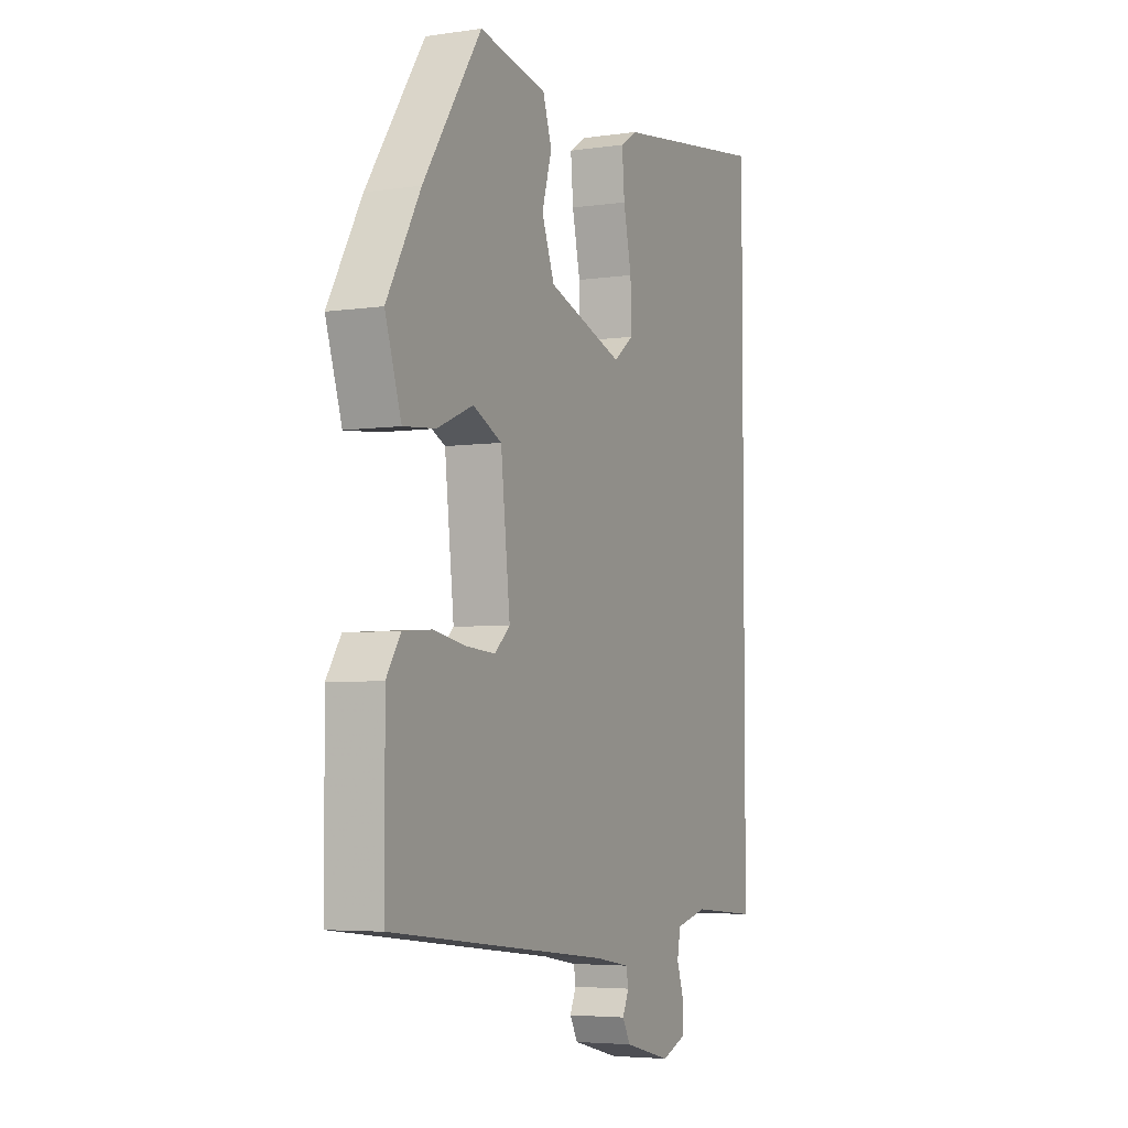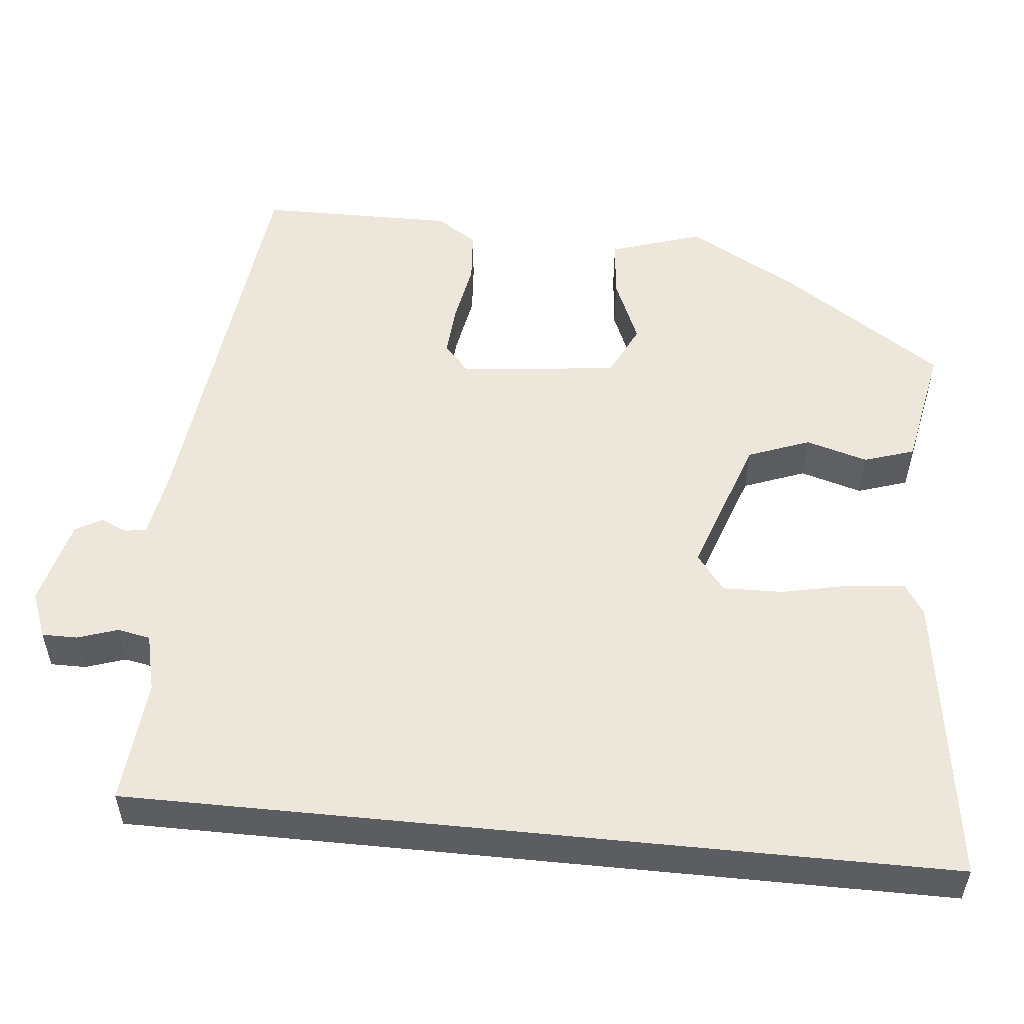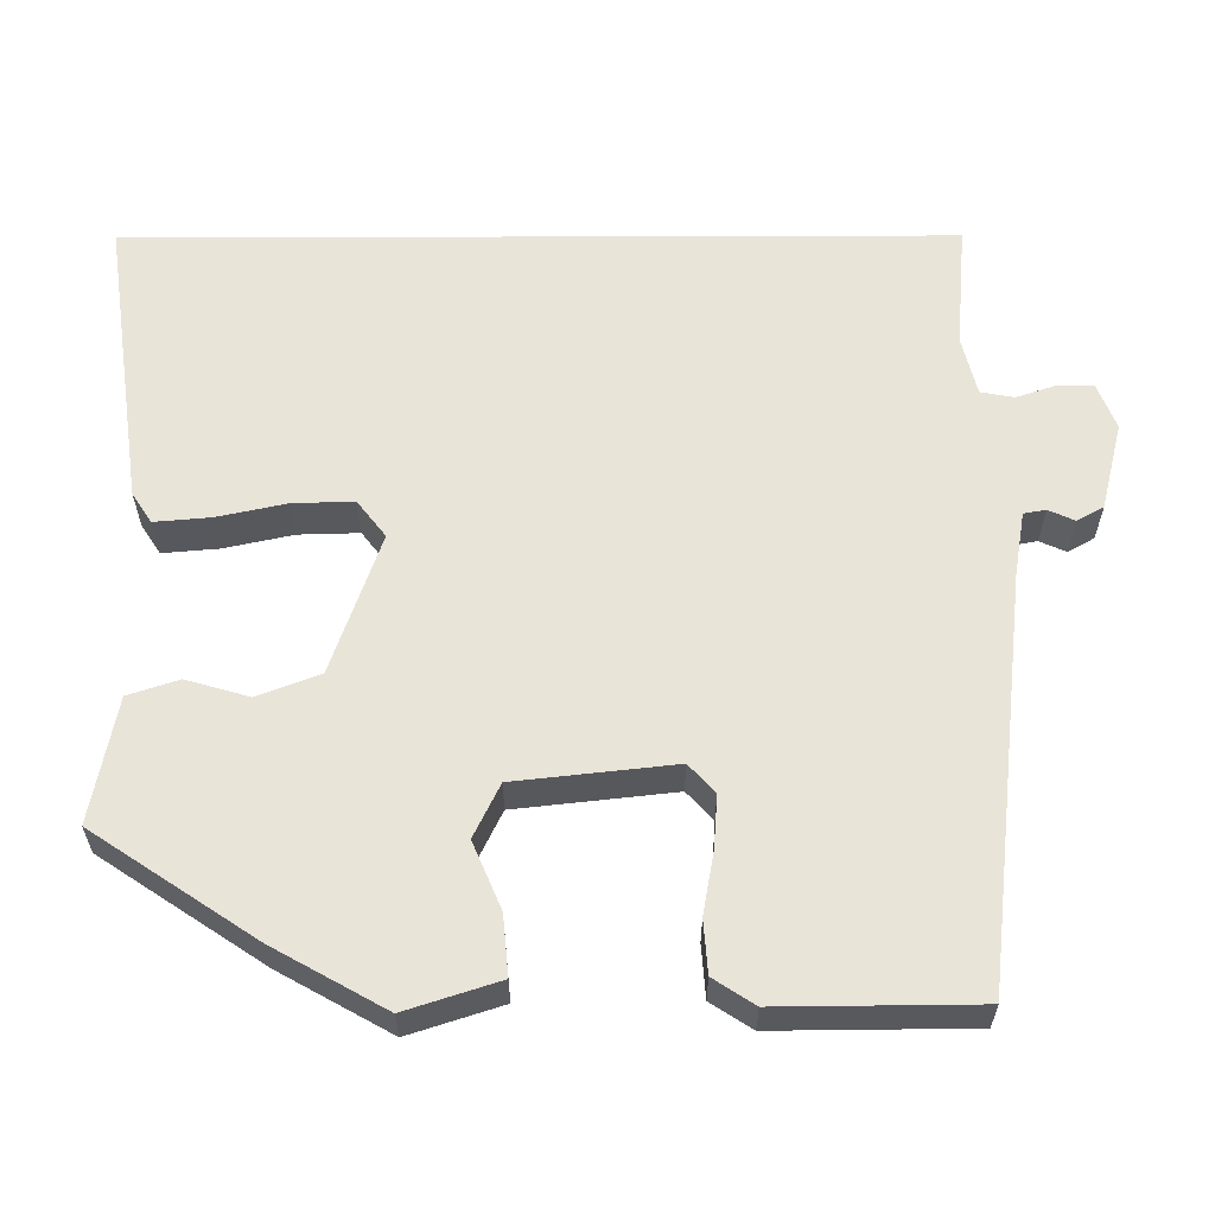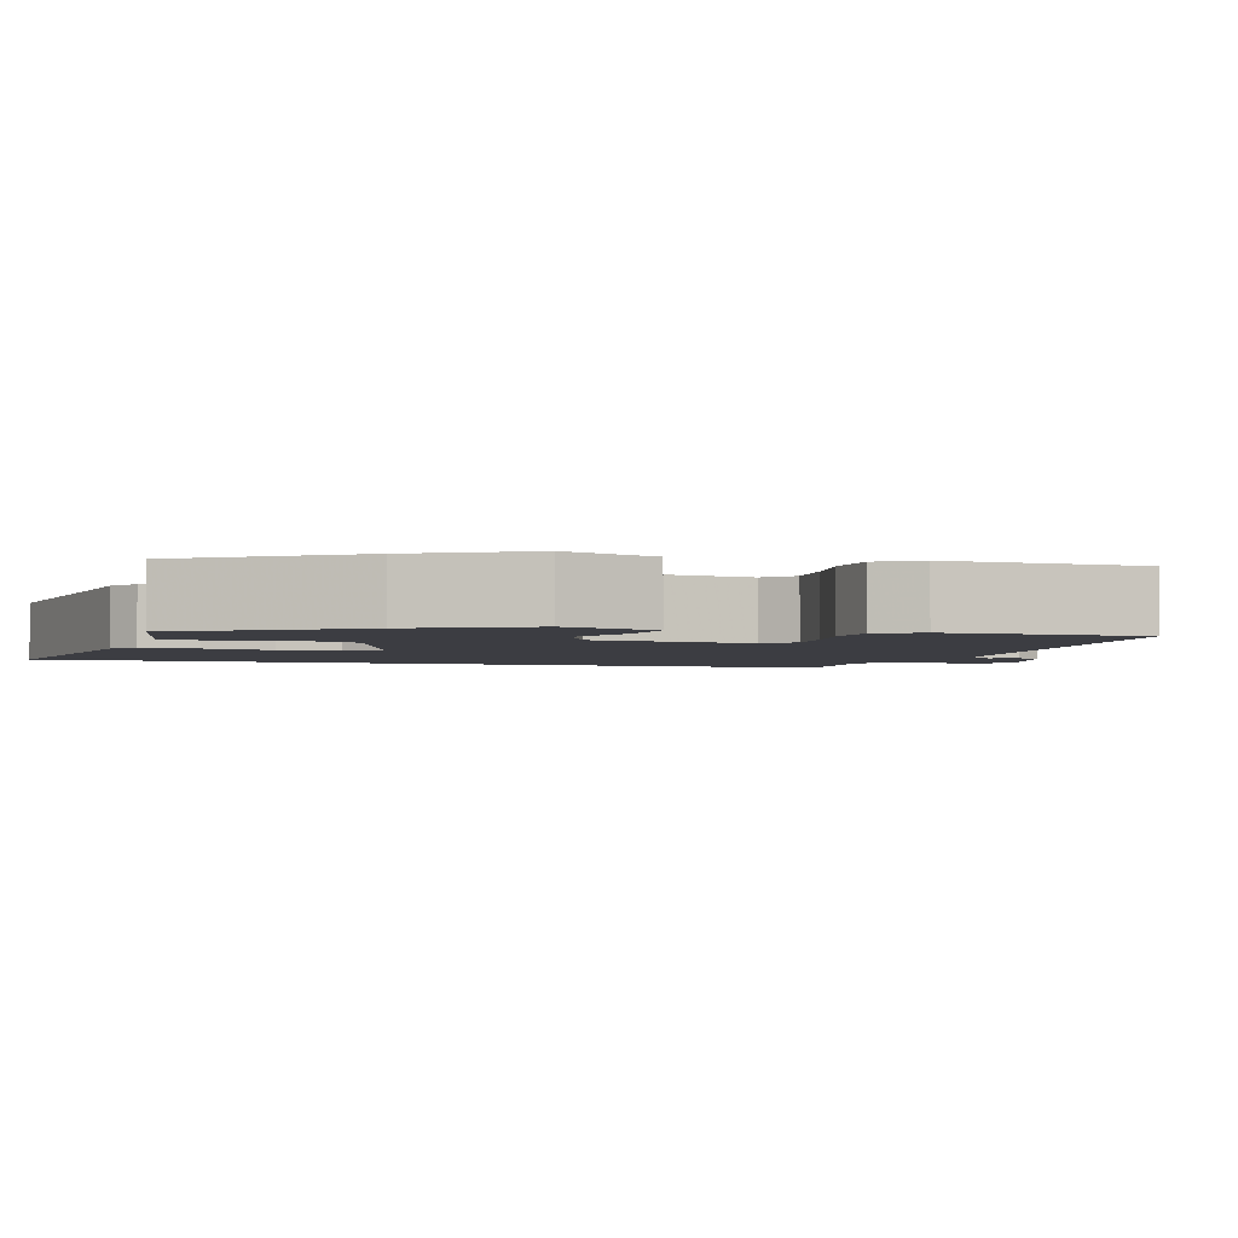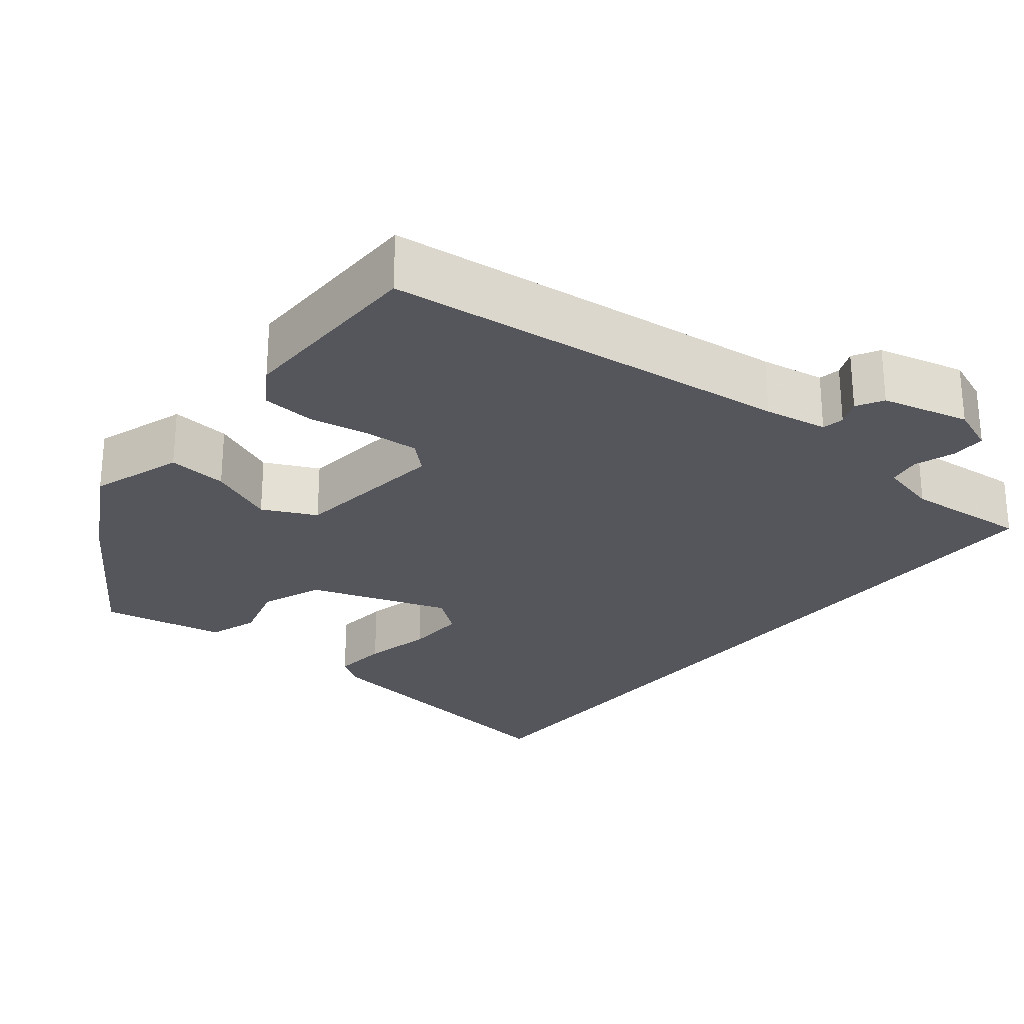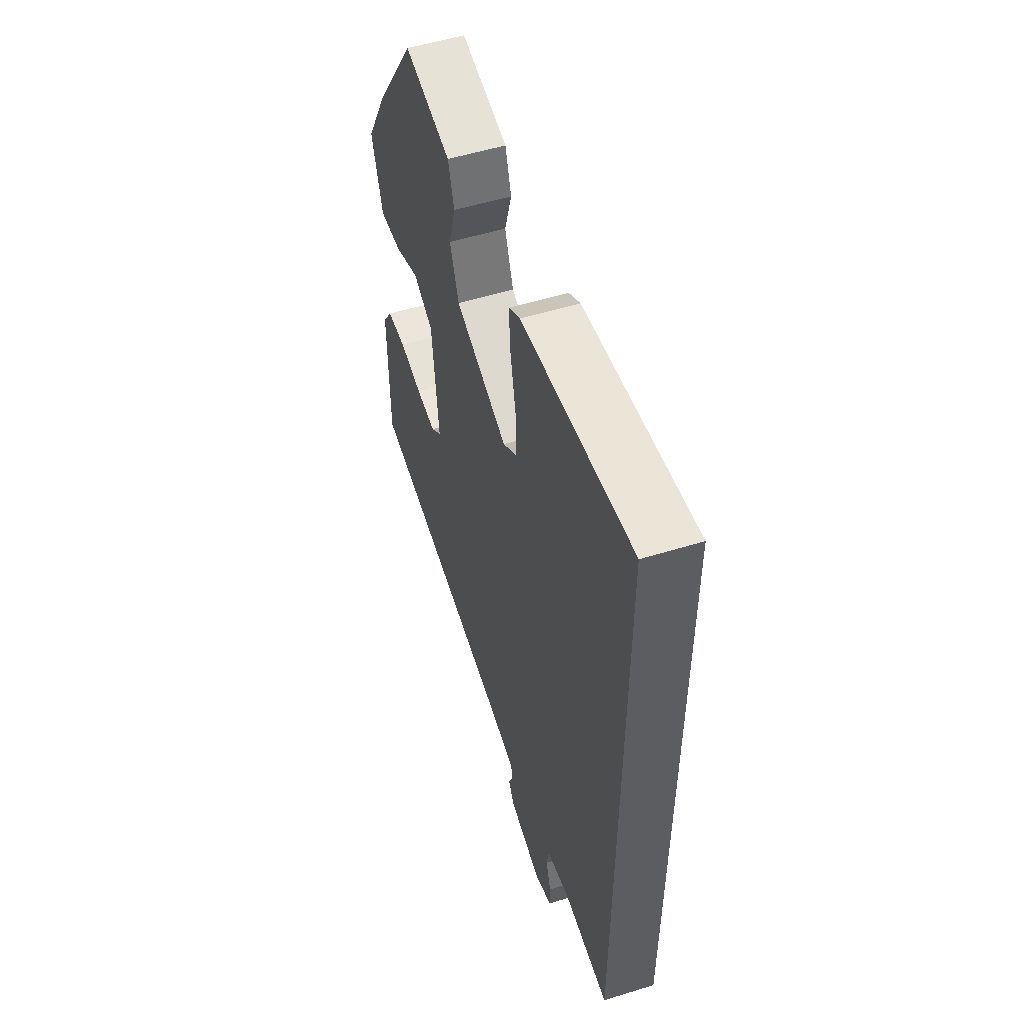
<metadata>
{"format":"obj","ext":"obj","renderer":"f3d","projection":"perspective","resolution":1024,"background":"white","views":[{"elev":-4.7,"azim":115.0,"up":"+Z"},{"elev":53.3,"azim":-84.3,"up":"+Y"},{"elev":60.2,"azim":89.8,"up":"+Y"},{"elev":-2.9,"azim":72.3,"up":"+Y"},{"elev":-26.2,"azim":140.9,"up":"+Y"},{"elev":54.2,"azim":-108.1,"up":"+Z"}]}
</metadata>
<code>
v -0.5 0.07 0.541
v -0.128 0.07 0.489
v -0.089 0.07 0.464
v -0.095 0.07 0.393
v -0.114 0.07 0.305
v -0.116 0.07 0.228
v -0.069 0.07 0.192
v 0.11 0.07 0.254
v 0.14 0.07 0.333
v 0.117 0.07 0.412
v 0.138 0.07 0.476
v 0.297 0.07 0.507
v 0.434 0.07 0.302
v 0.513 0.07 0.161
v 0.475 0.07 0.043
v 0.399 0.07 0.05
v 0.314 0.07 0.086
v 0.246 0.07 0.053
v 0.224 0.07 -0.148
v 0.26 0.07 -0.181
v 0.328 0.07 -0.176
v 0.406 0.07 -0.162
v 0.473 0.07 -0.167
v 0.507 0.07 -0.219
v 0.505 0.07 -0.469
v -0.016 0.07 -0.529
v -0.097 0.07 -0.543
v -0.102 0.07 -0.571
v -0.087 0.07 -0.604
v -0.106 0.07 -0.638
v -0.217 0.07 -0.666
v -0.276 0.07 -0.643
v -0.276 0.07 -0.598
v -0.259 0.07 -0.547
v -0.267 0.07 -0.505
v -0.342 0.07 -0.487
v -0.5 0.07 -0.501
v -0.5 0 0.541
v -0.128 0 0.489
v -0.089 0 0.464
v -0.095 0 0.393
v -0.114 0 0.305
v -0.116 0 0.228
v -0.069 0 0.192
v 0.11 0 0.254
v 0.14 0 0.333
v 0.117 0 0.412
v 0.138 0 0.476
v 0.297 0 0.507
v 0.434 0 0.302
v 0.513 0 0.161
v 0.475 0 0.043
v 0.399 0 0.05
v 0.314 0 0.086
v 0.246 0 0.053
v 0.224 0 -0.148
v 0.26 0 -0.181
v 0.328 0 -0.176
v 0.406 0 -0.162
v 0.473 0 -0.167
v 0.507 0 -0.219
v 0.505 0 -0.469
v -0.016 0 -0.529
v -0.097 0 -0.543
v -0.102 0 -0.571
v -0.087 0 -0.604
v -0.106 0 -0.638
v -0.217 0 -0.666
v -0.276 0 -0.643
v -0.276 0 -0.598
v -0.259 0 -0.547
v -0.267 0 -0.505
v -0.342 0 -0.487
v -0.5 0 -0.501
f 36 37 1 2
f 35 36 2 3
f 34 35 3
f 31 32 33 34
f 28 29 30 31
f 27 28 31 34
f 26 27 34
f 21 22 23 24
f 20 21 24 25
f 19 20 25 26
f 14 15 16 17
f 12 13 14 17
f 12 17 18
f 9 10 11 12
f 8 9 12 18
f 7 8 18 19
f 3 4 5
f 34 3 5
f 34 5 6
f 19 26 34
f 6 7 19 34
f 39 38 74 73
f 40 39 73 72
f 40 72 71
f 71 70 69 68
f 68 67 66 65
f 71 68 65 64
f 71 64 63
f 61 60 59 58
f 62 61 58 57
f 63 62 57 56
f 54 53 52 51
f 54 51 50 49
f 55 54 49
f 49 48 47 46
f 55 49 46 45
f 56 55 45 44
f 42 41 40
f 42 40 71
f 43 42 71
f 71 63 56
f 71 56 44 43
f 1 38 39 2
f 2 39 40 3
f 3 40 41 4
f 4 41 42 5
f 5 42 43 6
f 6 43 44 7
f 7 44 45 8
f 8 45 46 9
f 9 46 47 10
f 10 47 48 11
f 11 48 49 12
f 12 49 50 13
f 13 50 51 14
f 14 51 52 15
f 15 52 53 16
f 16 53 54 17
f 17 54 55 18
f 18 55 56 19
f 19 56 57 20
f 20 57 58 21
f 21 58 59 22
f 22 59 60 23
f 23 60 61 24
f 24 61 62 25
f 25 62 63 26
f 26 63 64 27
f 27 64 65 28
f 28 65 66 29
f 29 66 67 30
f 30 67 68 31
f 31 68 69 32
f 32 69 70 33
f 33 70 71 34
f 34 71 72 35
f 35 72 73 36
f 36 73 74 37
f 37 74 38 1

</code>
